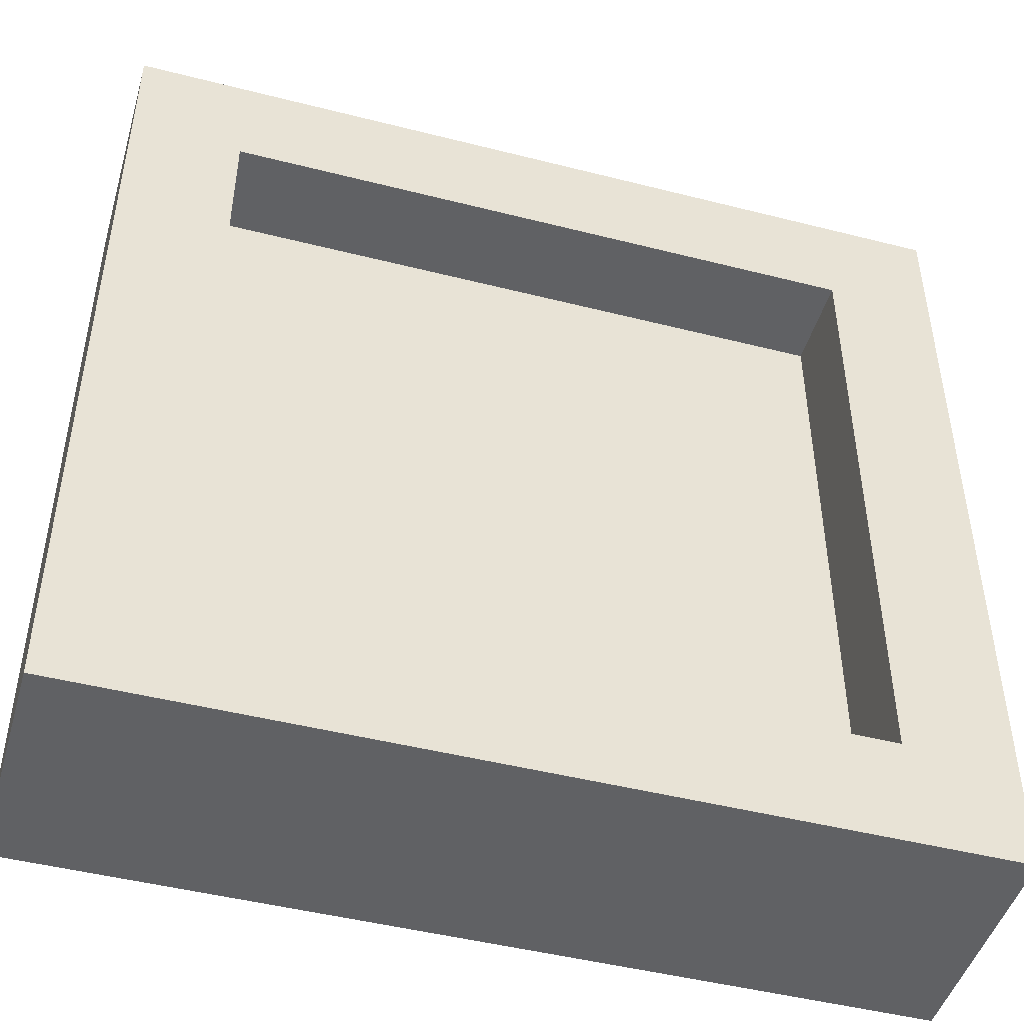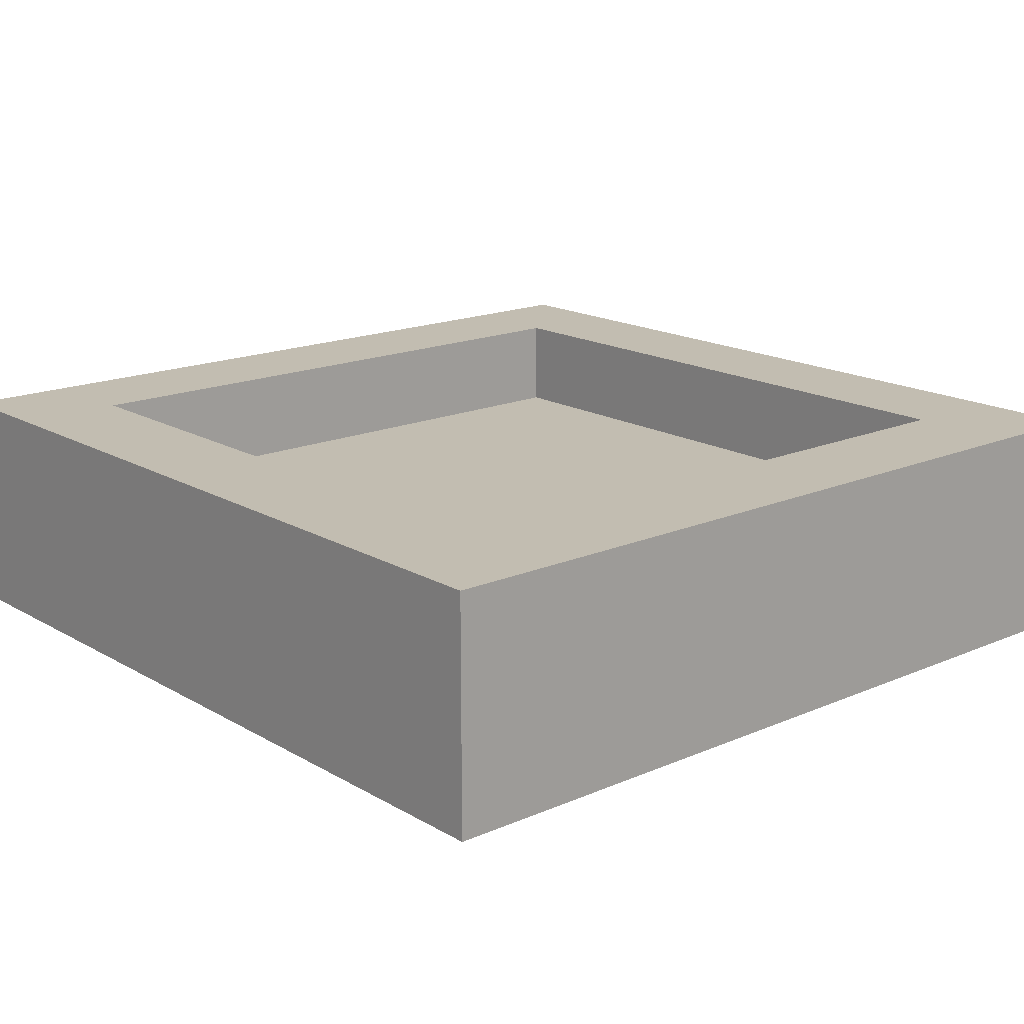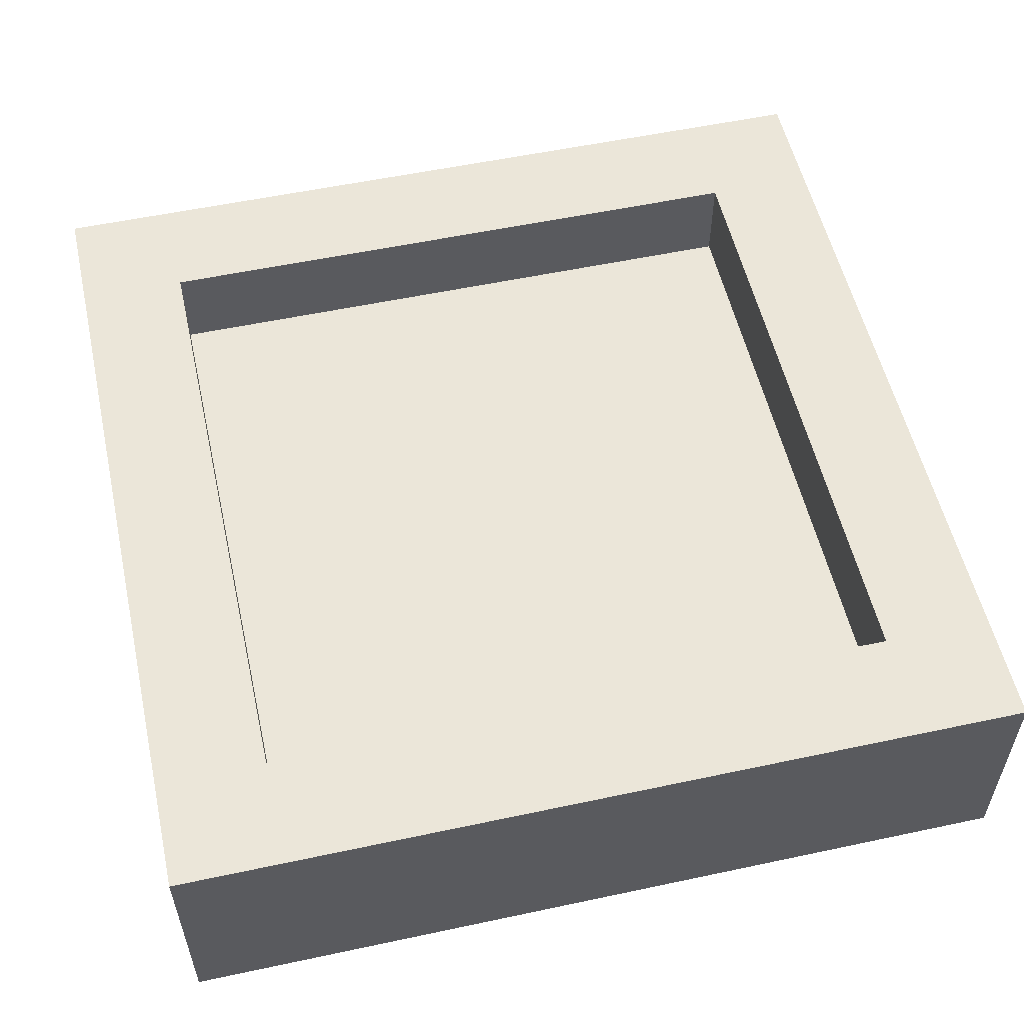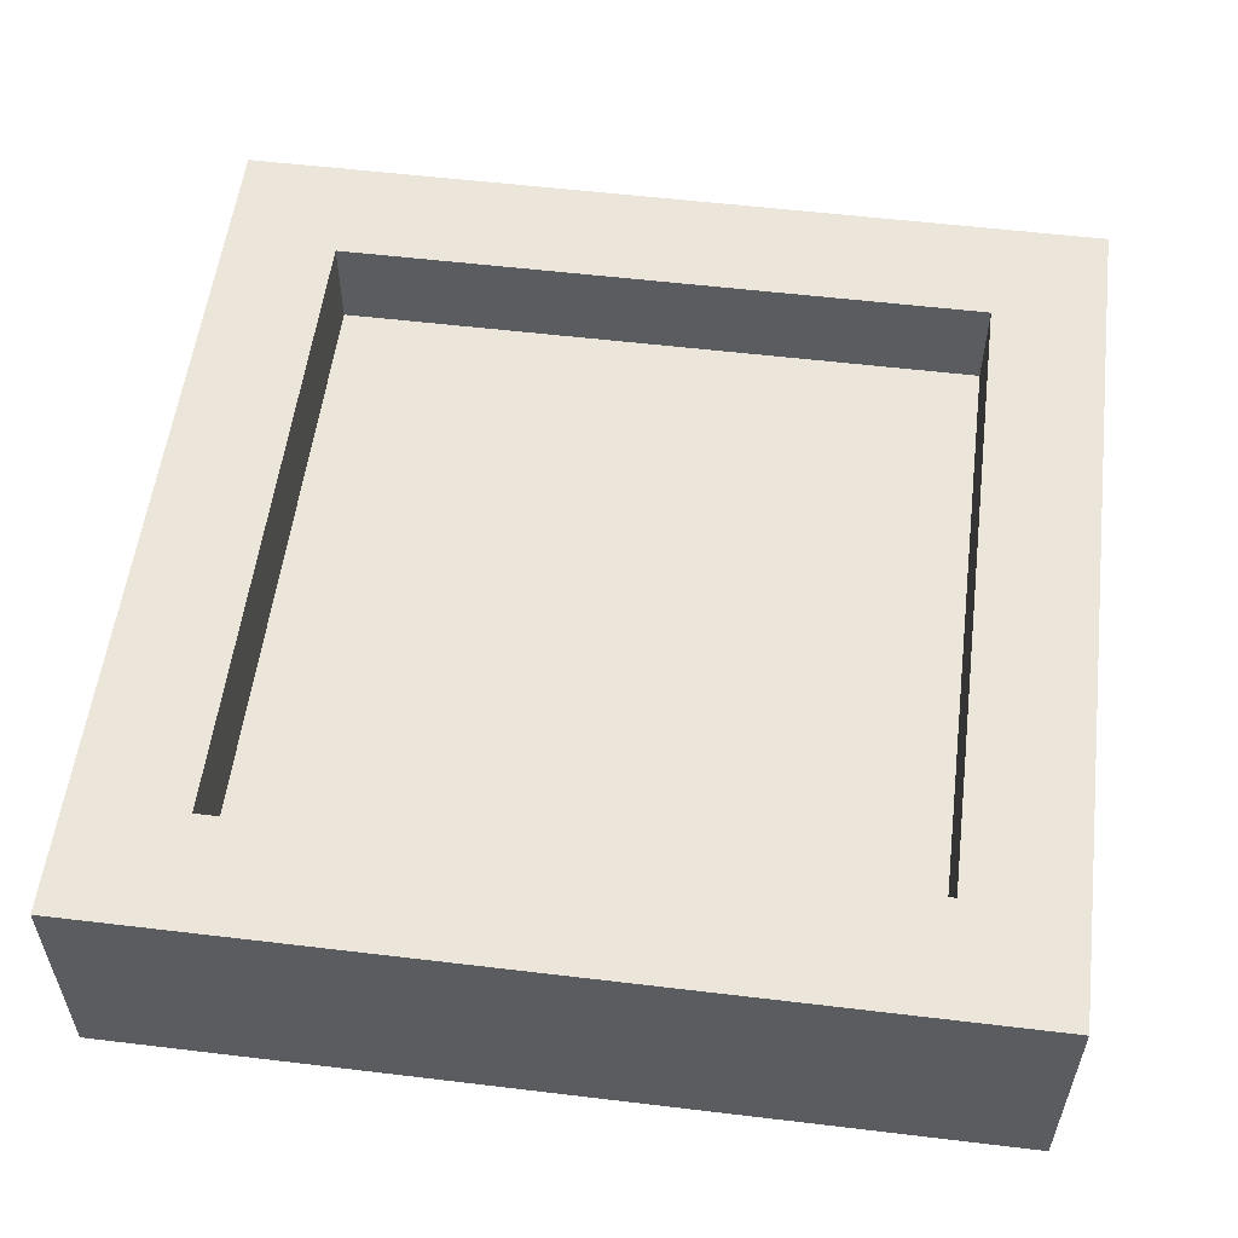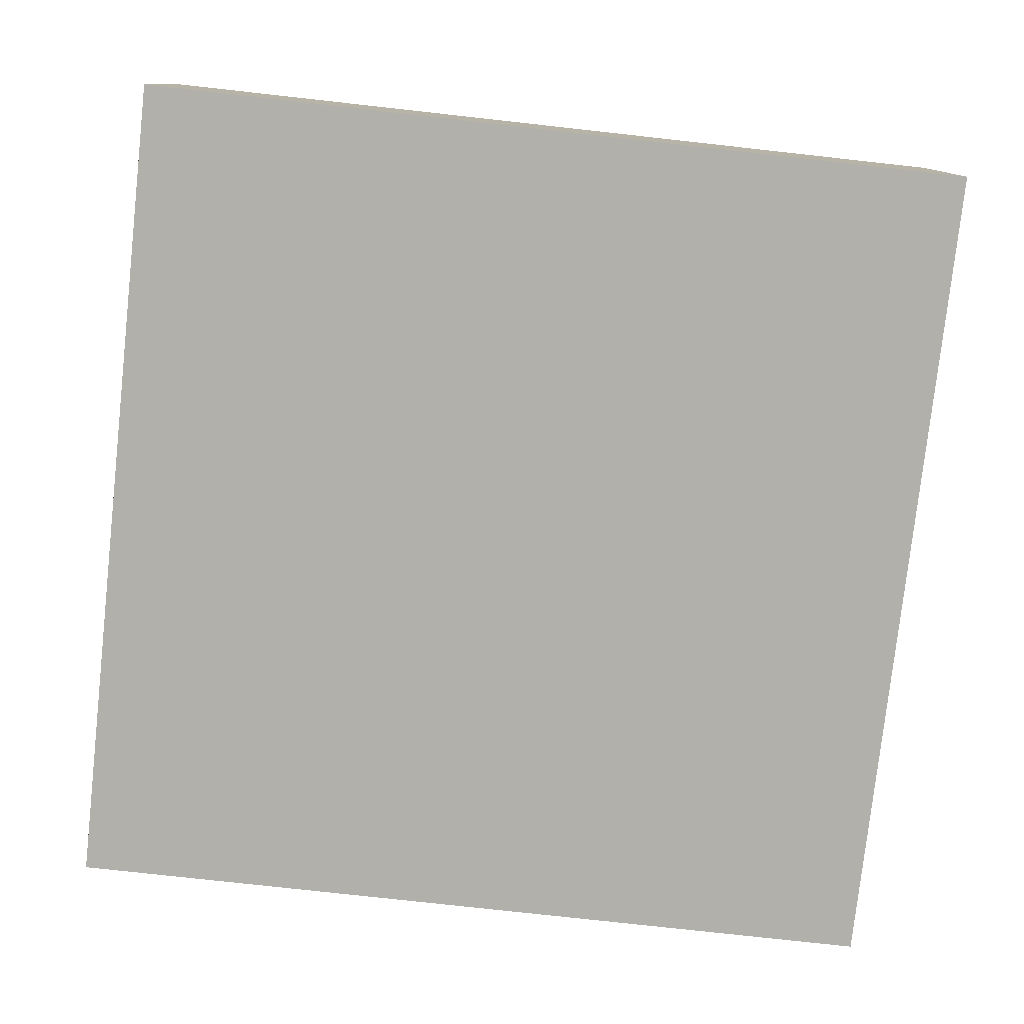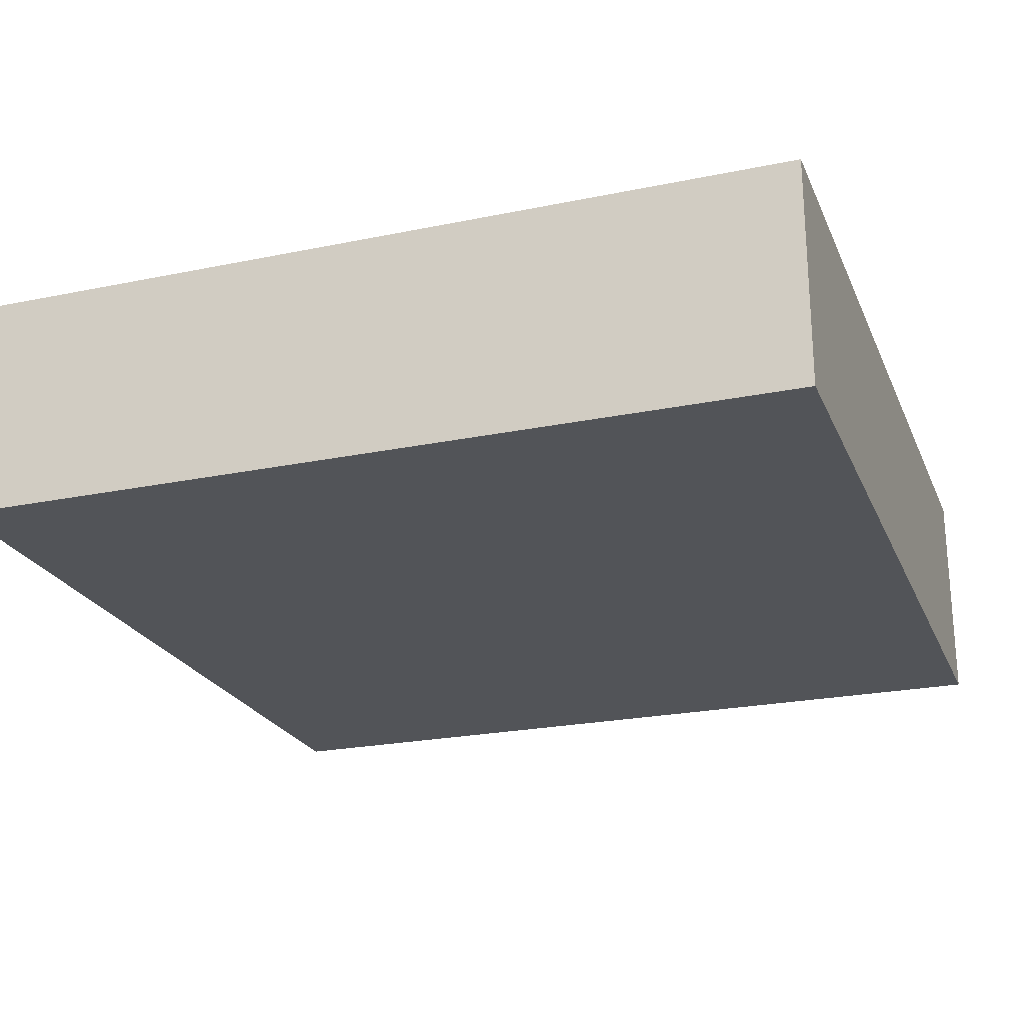
<metadata>
{"format":"obj","ext":"obj","renderer":"f3d","projection":"perspective","resolution":1024,"background":"white","views":[{"elev":-46.9,"azim":163.9,"up":"+Z"},{"elev":17.0,"azim":139.1,"up":"+Y"},{"elev":55.1,"azim":-12.7,"up":"+Y"},{"elev":55.5,"azim":7.2,"up":"+Y"},{"elev":-78.5,"azim":83.7,"up":"+Y"},{"elev":-23.3,"azim":-160.8,"up":"+Y"}]}
</metadata>
<code>
o Plane_Plane.001
v -1 0 1
v 1 0 1
v -1 0 -1
v 1 0 -1
v -0.7438 0.5399 -0.7438
v -0.7438 0.5399 0.7438
v 0.7438 0.5399 0.7438
v 0.7438 0.5399 -0.7438
v -1 0.5399 -1
v -1 0.5399 1
v 1 0.5399 1
v 1 0.5399 -1
v -0.7438 0.321 -0.7438
v -0.7438 0.321 0.7438
v 0.7438 0.321 0.7438
v 0.7438 0.321 -0.7438
f 1 3 4 2
f 8 5 13 16
f 3 1 10 9
f 4 3 9 12
f 1 2 11 10
f 2 4 12 11
f 6 5 9 10
f 7 6 10 11
f 8 7 11 12
f 5 8 12 9
f 14 15 16 13
f 6 7 15 14
f 7 8 16 15
f 5 6 14 13

</code>
